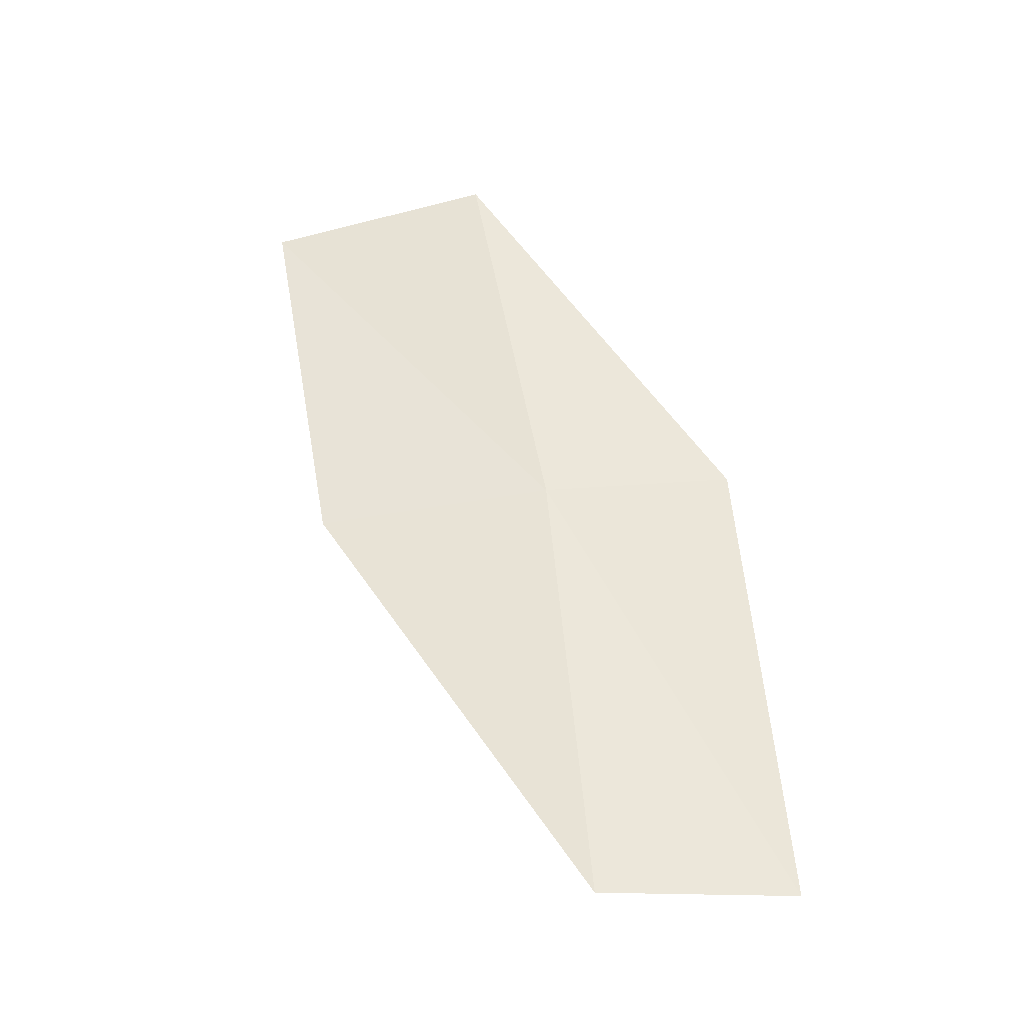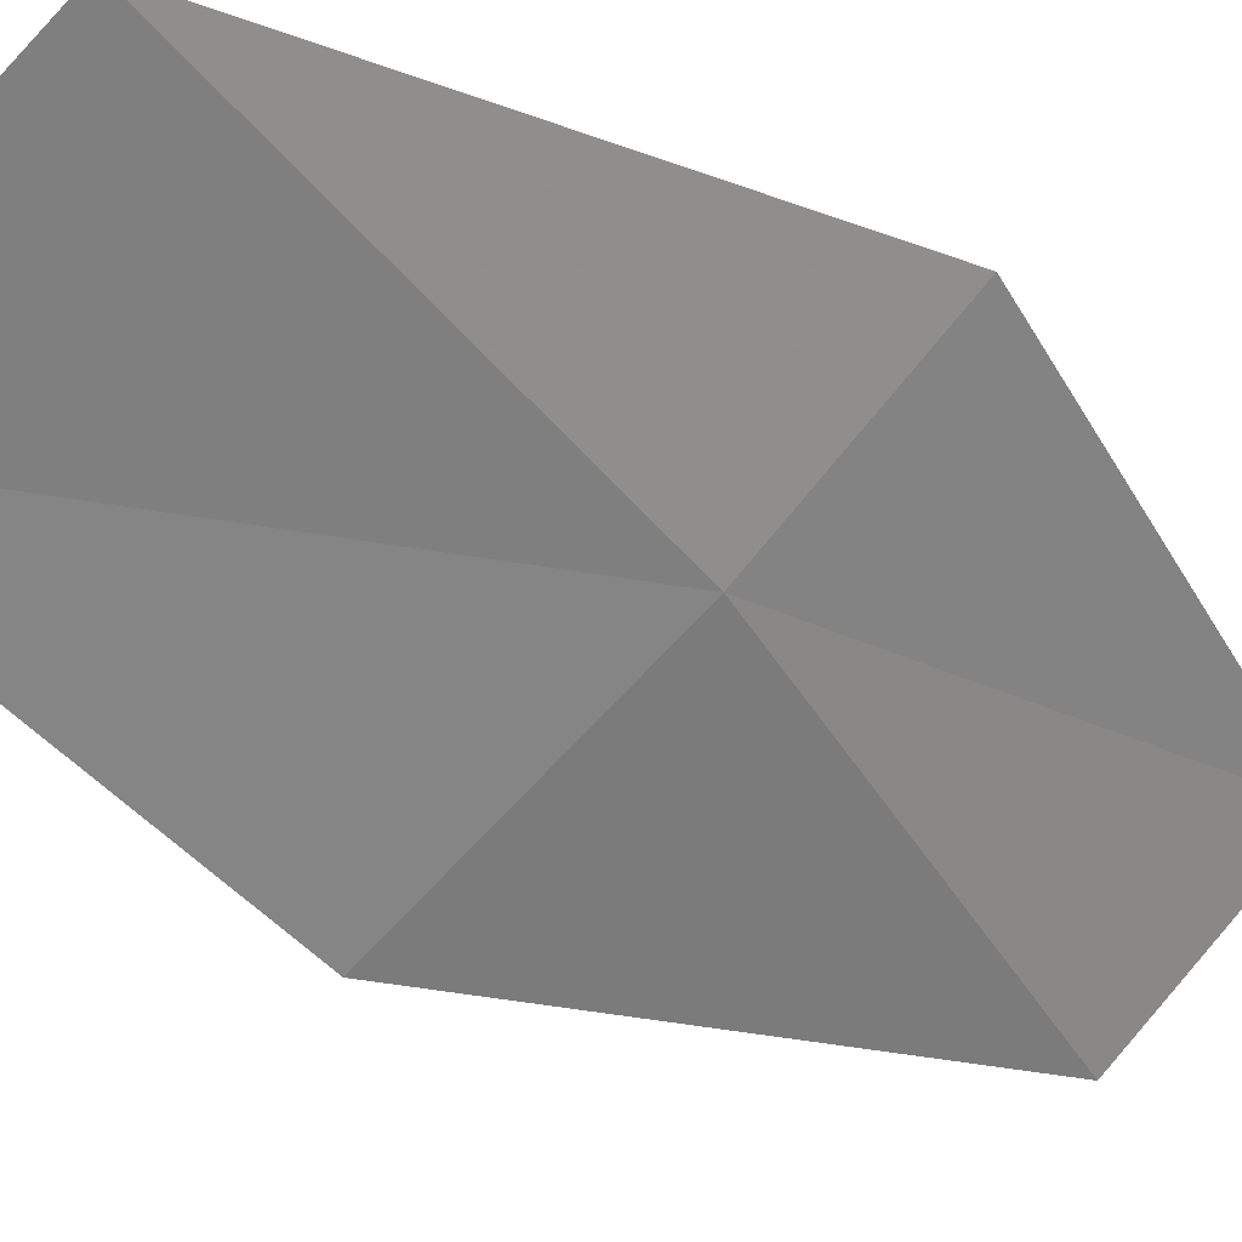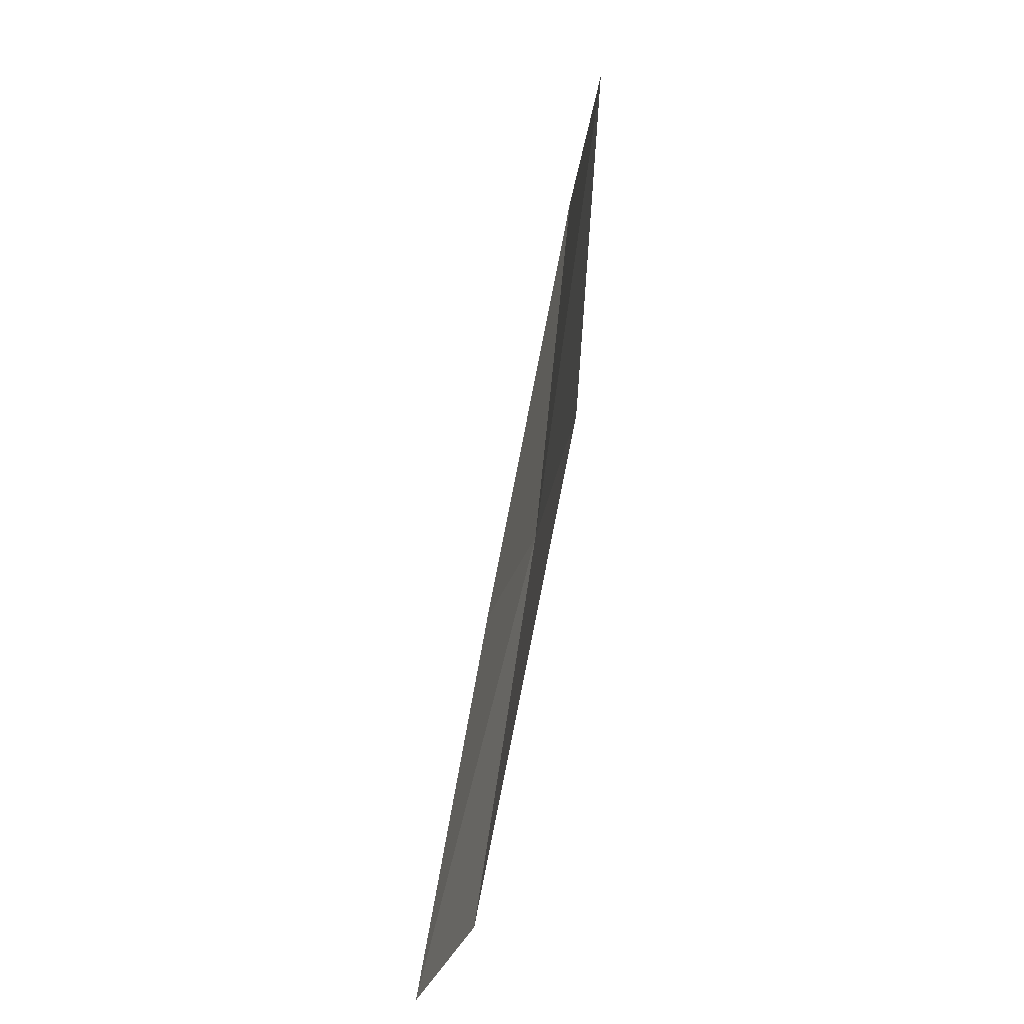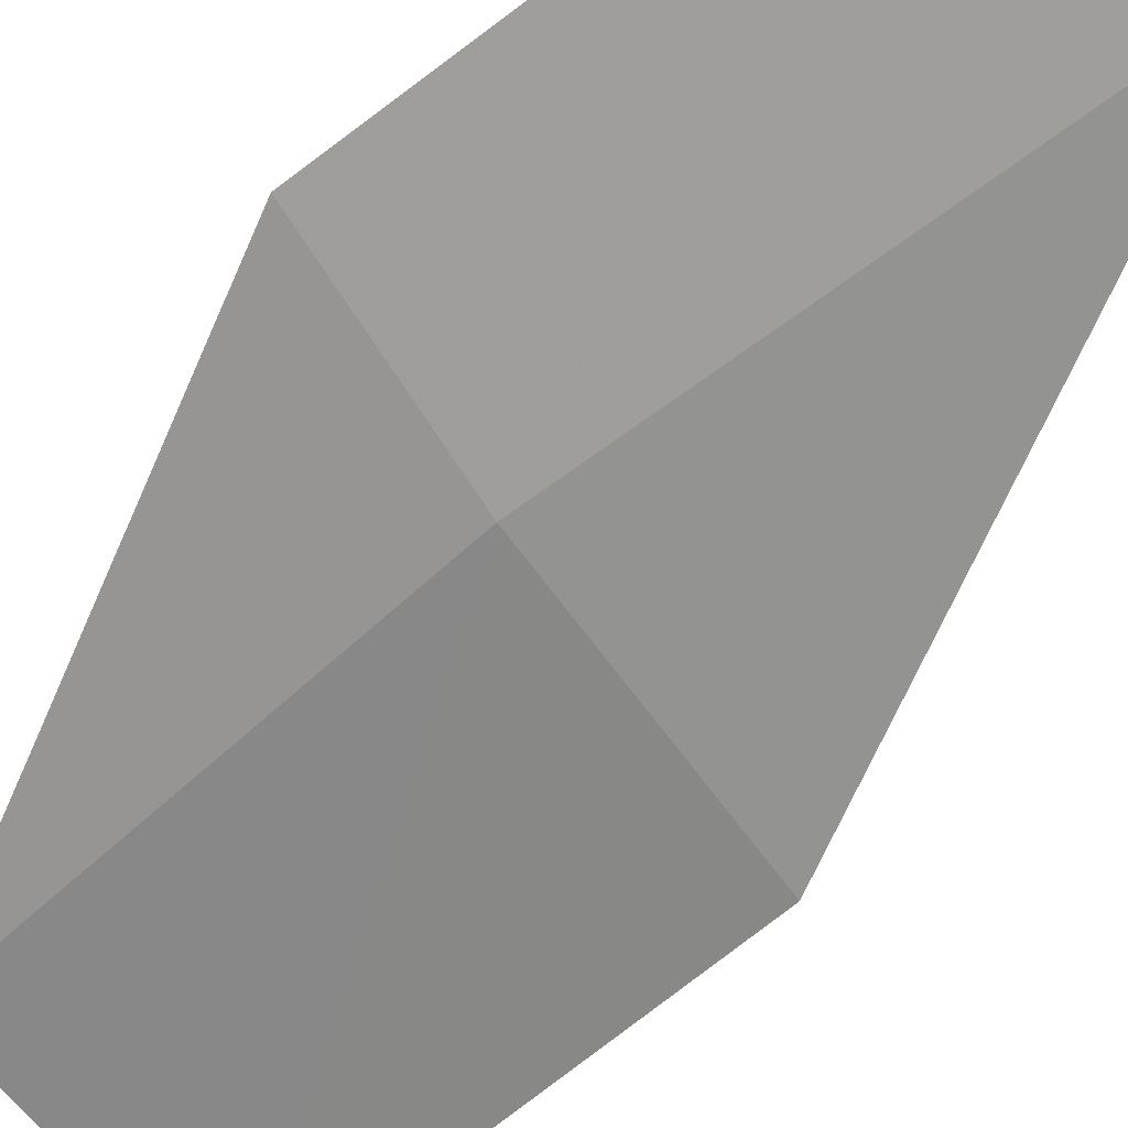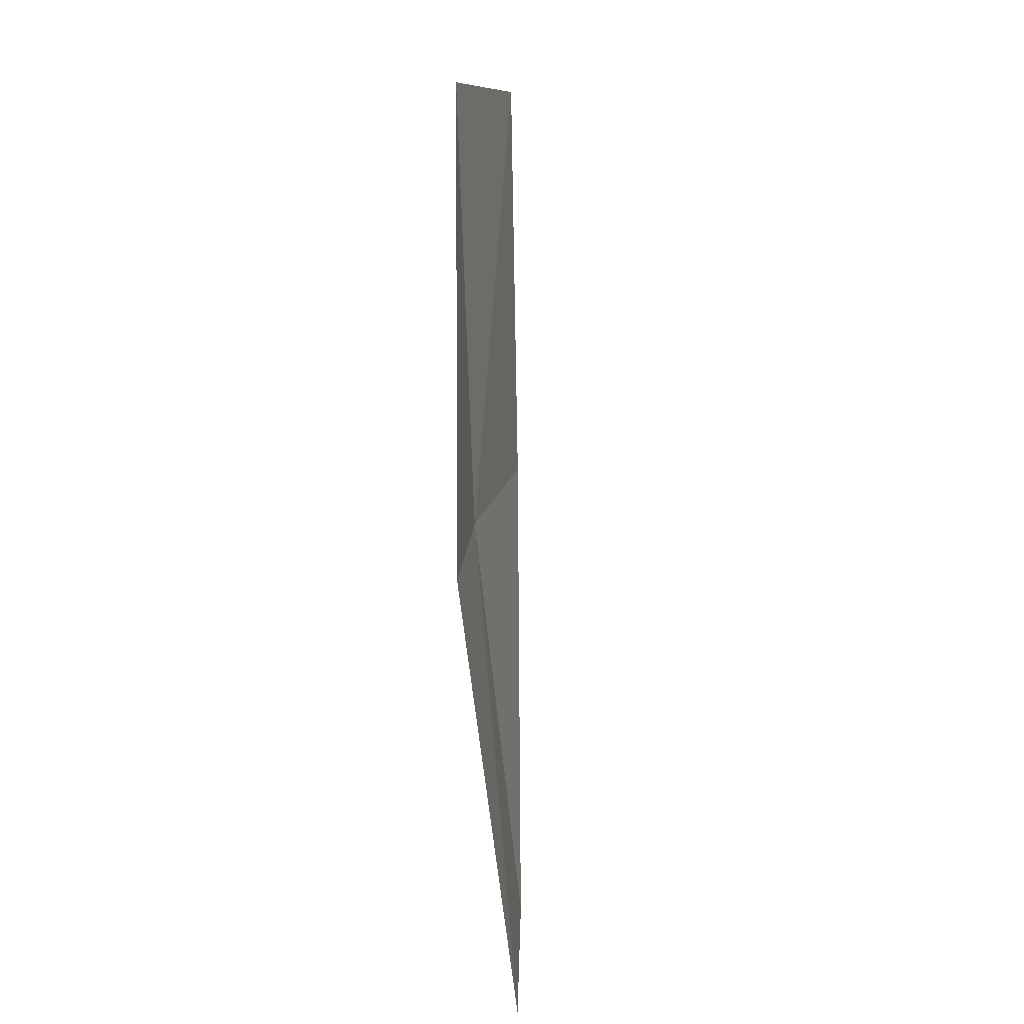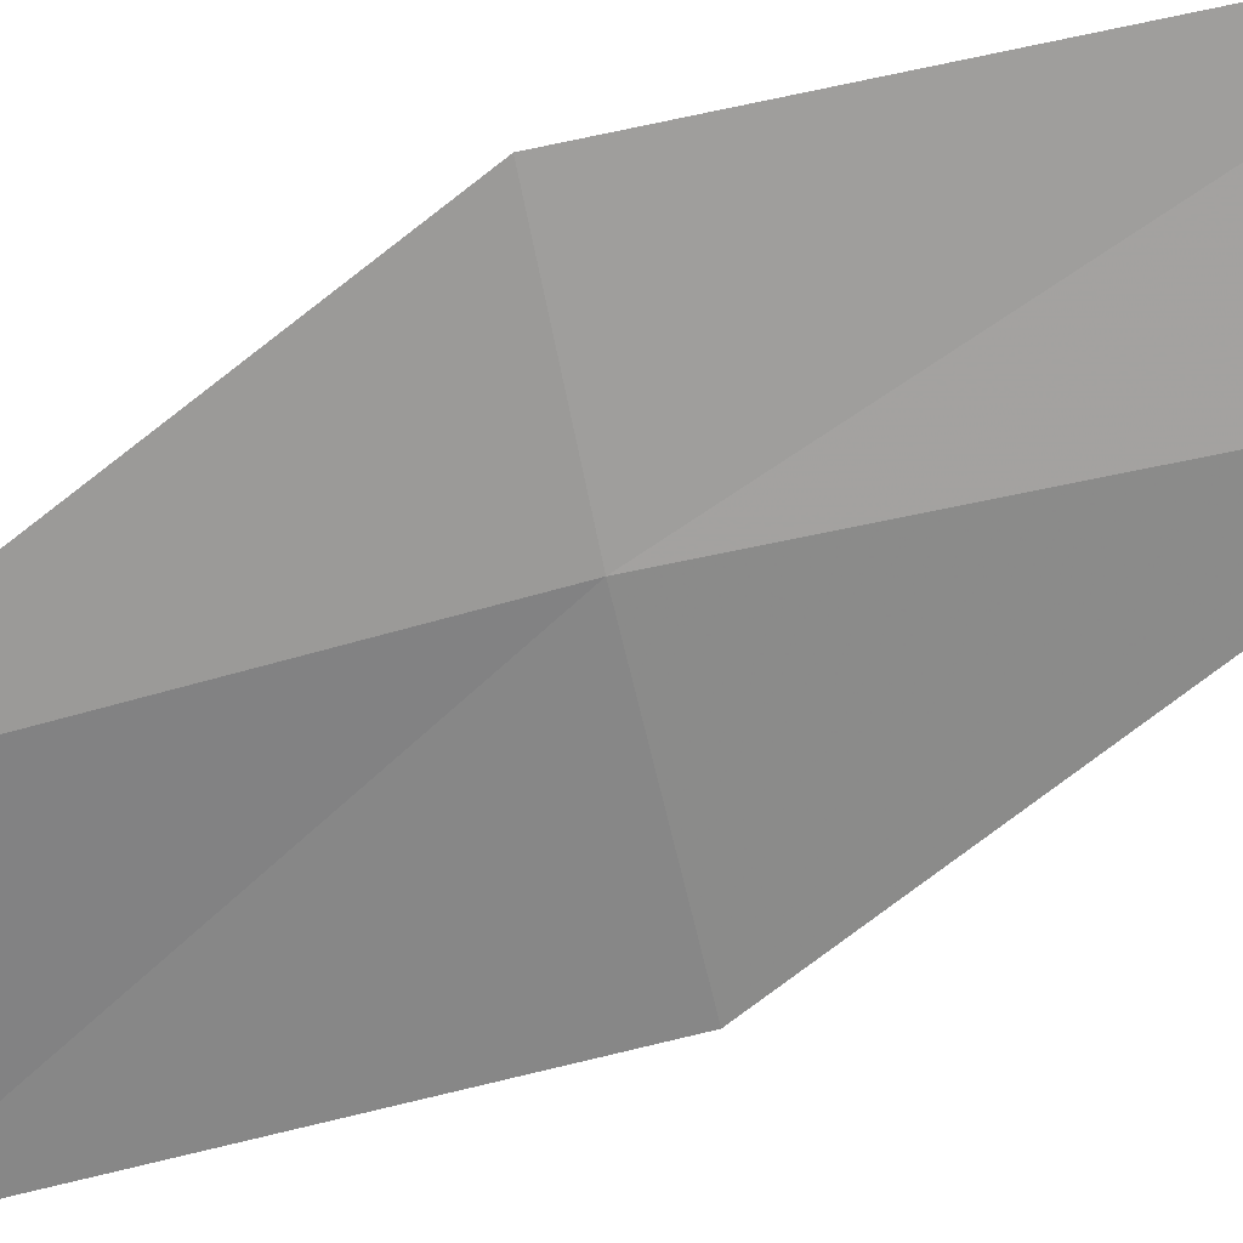
<metadata>
{"format":"obj","ext":"obj","renderer":"f3d","projection":"perspective","resolution":1024,"background":"white","views":[{"elev":-40.1,"azim":-141.3,"up":"+Y"},{"elev":-47.4,"azim":-153.3,"up":"+Z"},{"elev":-37.2,"azim":113.5,"up":"+Y"},{"elev":-39.3,"azim":-49.9,"up":"+Z"},{"elev":21.6,"azim":-46.2,"up":"+Y"},{"elev":-29.5,"azim":-82.0,"up":"+Z"}]}
</metadata>
<code>
v -22.7 2.87 13.41
v -22.46 5.165 13.05
v -21.42 4.928 12.45
v -21.67 2.741 12.75
v -23.46 2.965 14.04
v -22.69 0.5767 13.75
v -23.42 0.5949 14.42
f 1 3 2
f 1 4 3
f 1 2 5
f 1 6 4
f 1 5 7
f 1 7 6

</code>
